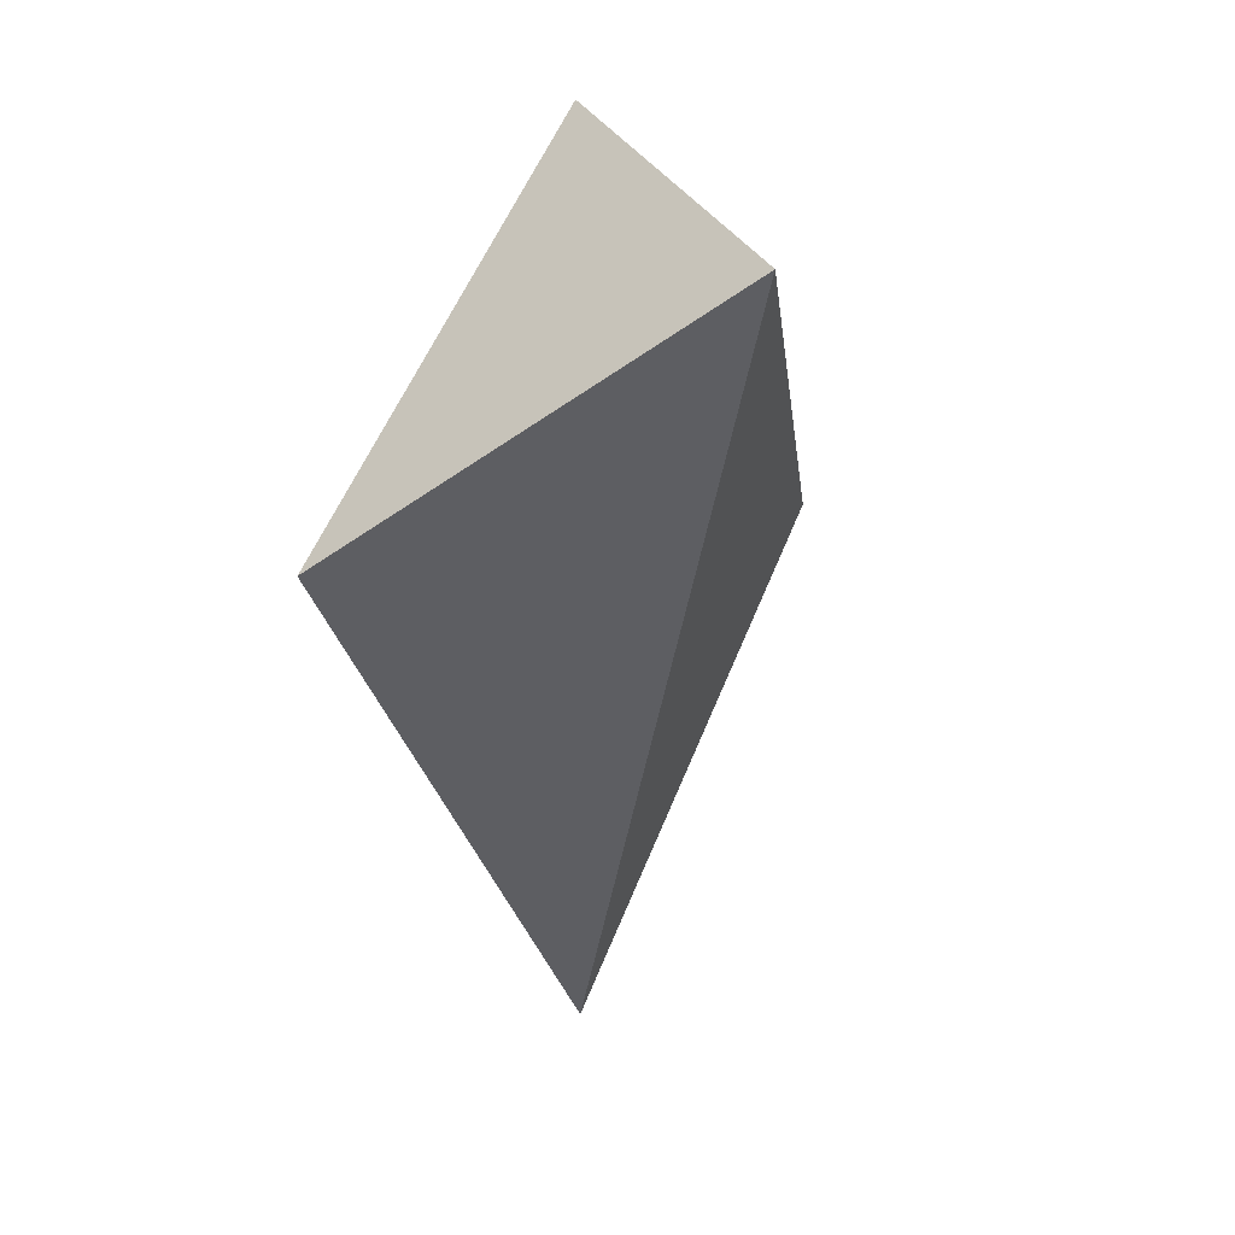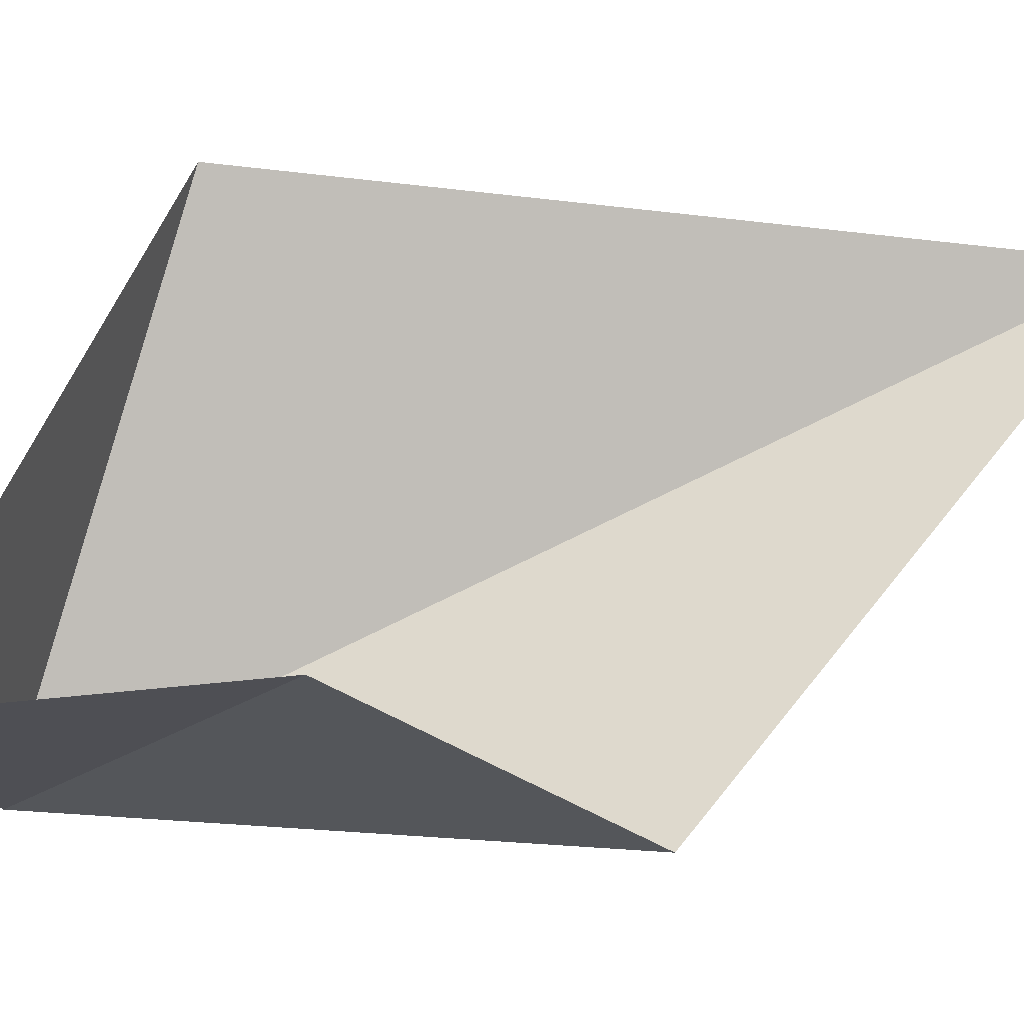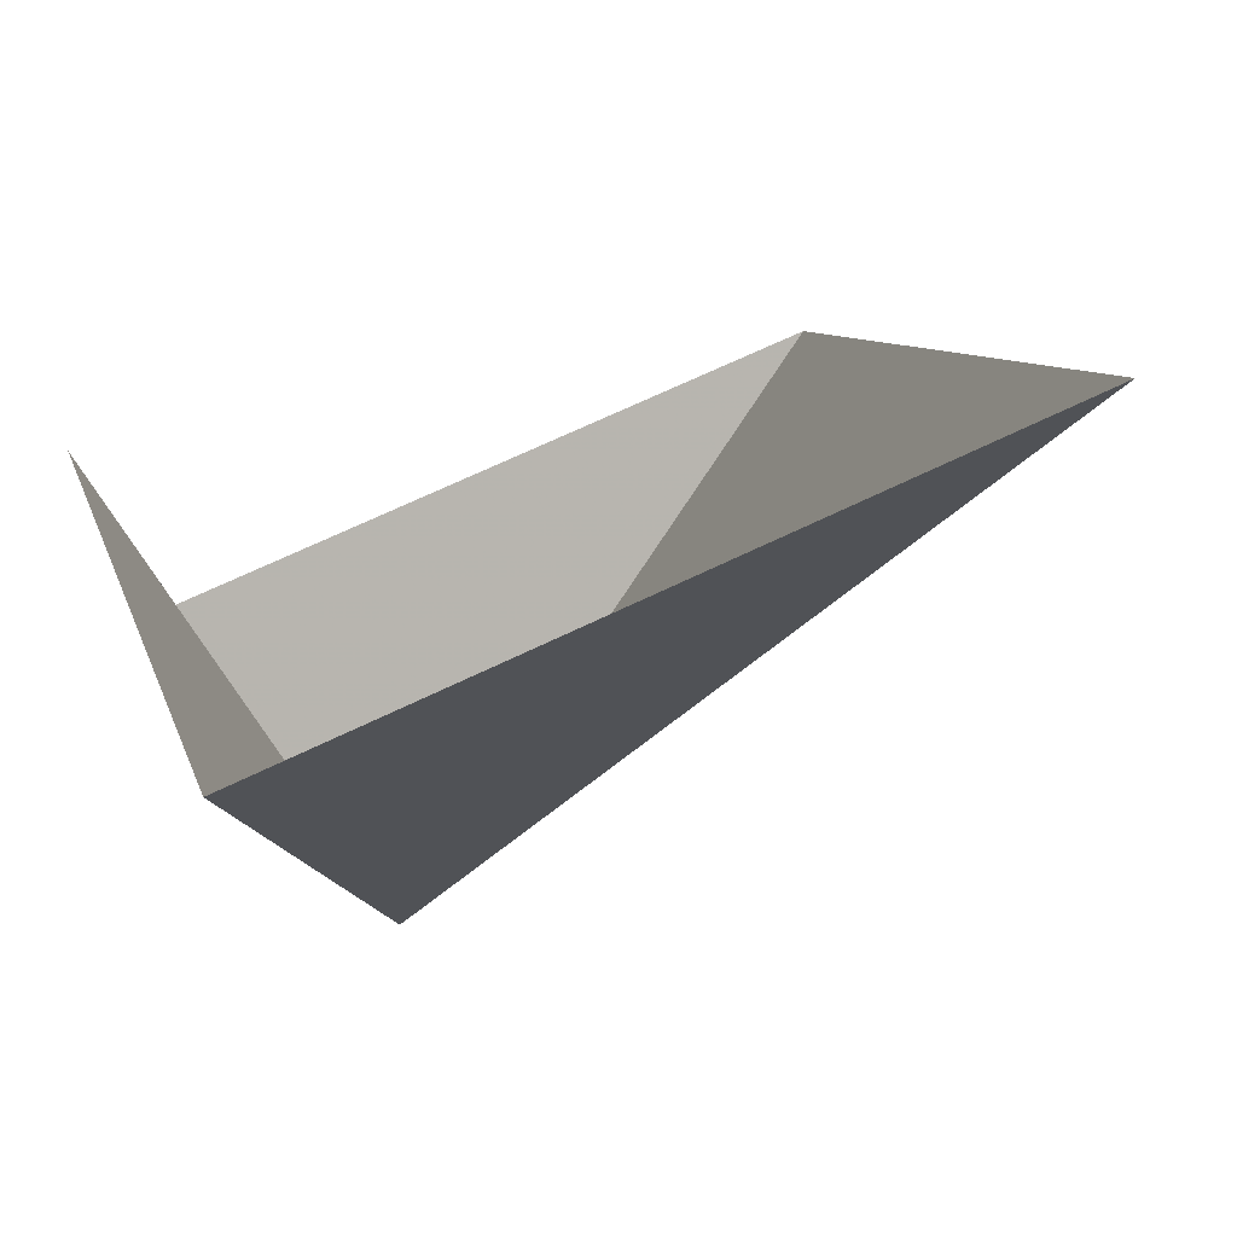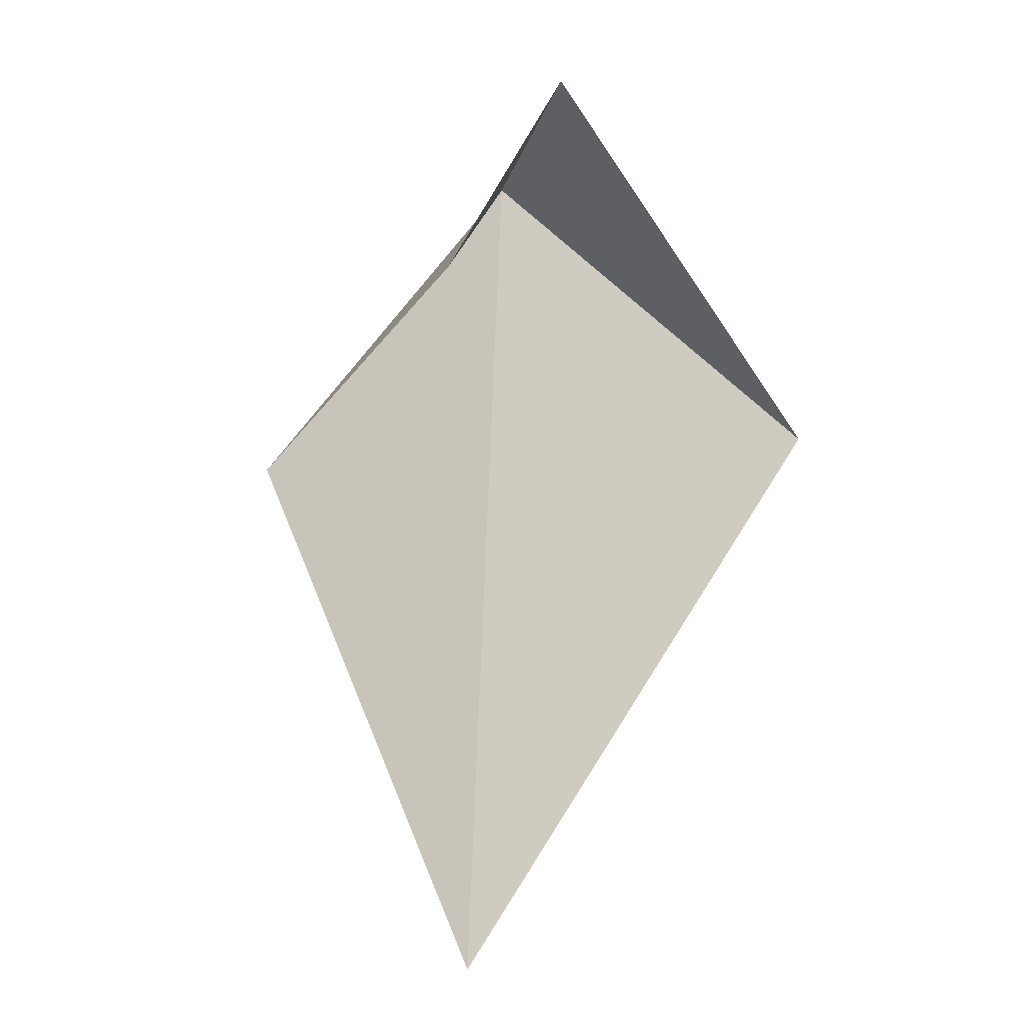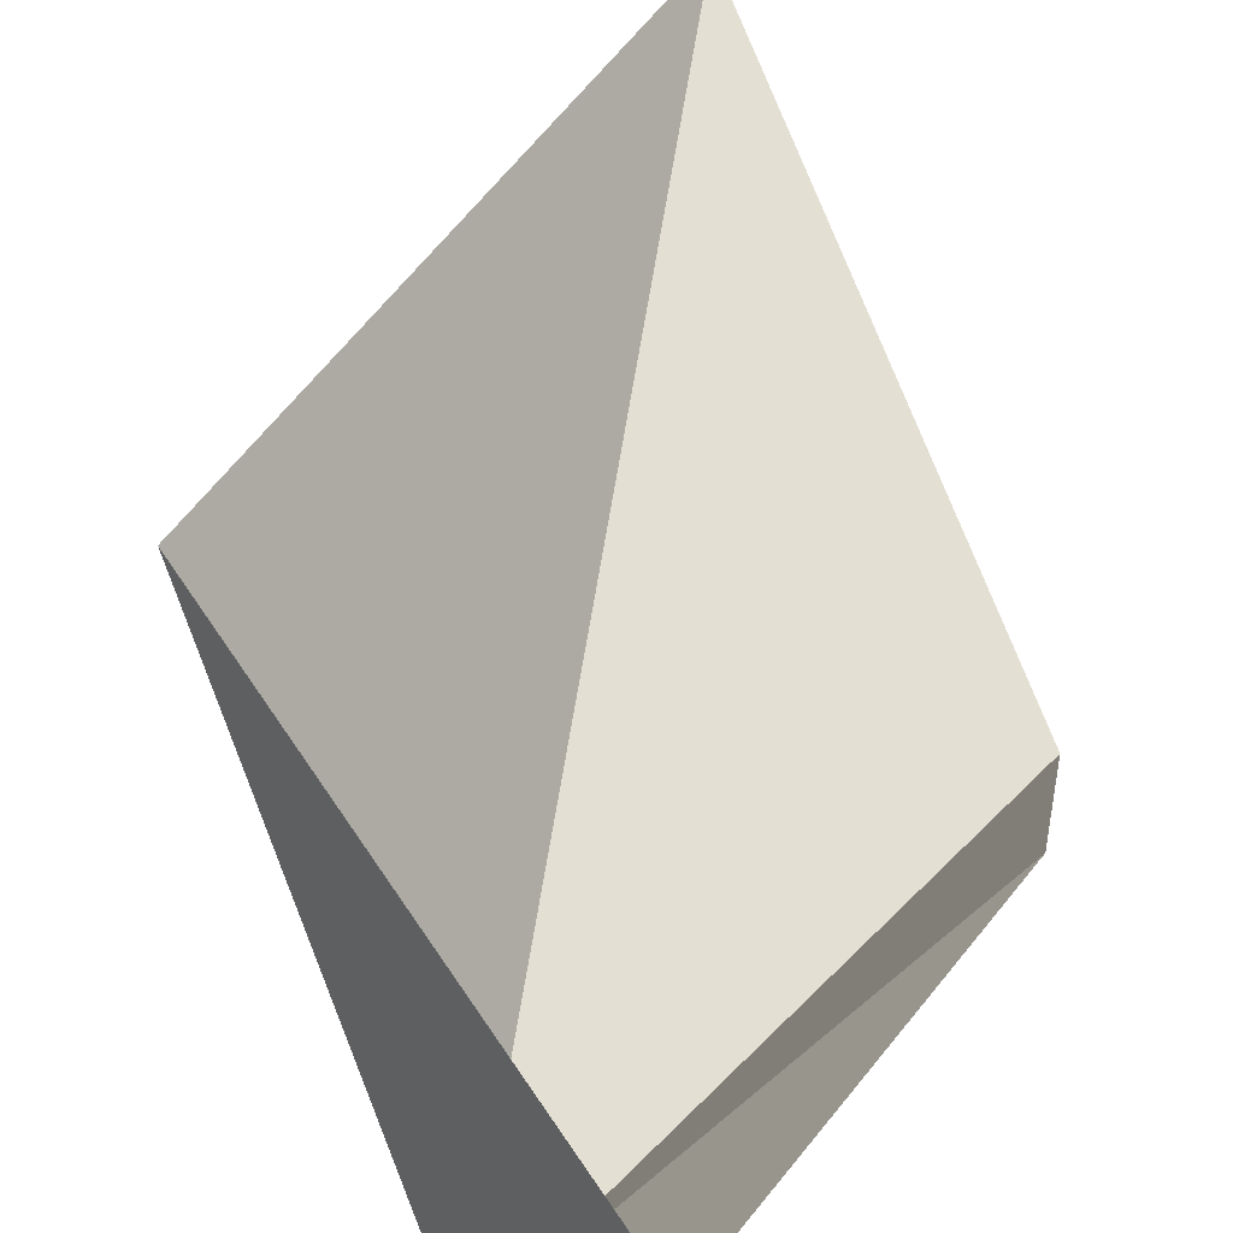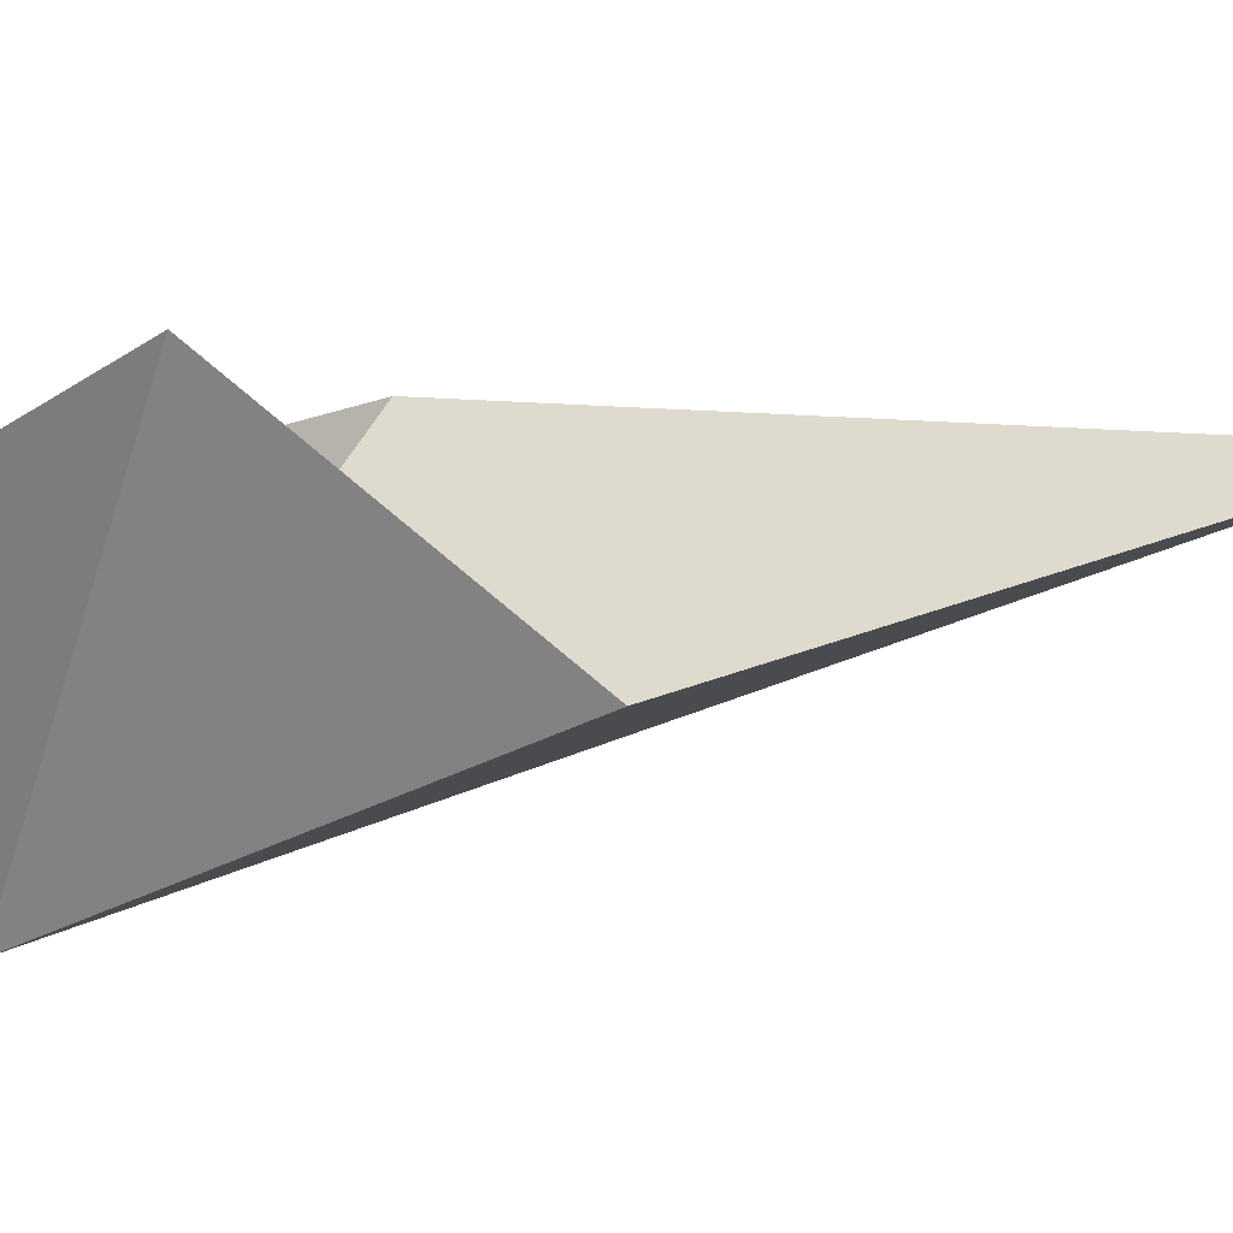
<metadata>
{"format":"obj","ext":"obj","renderer":"f3d","projection":"perspective","resolution":1024,"background":"white","views":[{"elev":14.0,"azim":-69.2,"up":"+Z"},{"elev":35.2,"azim":51.9,"up":"+Y"},{"elev":-1.9,"azim":133.3,"up":"+Y"},{"elev":12.5,"azim":139.3,"up":"+Z"},{"elev":48.1,"azim":-10.3,"up":"+Y"},{"elev":-11.7,"azim":74.4,"up":"+Y"}]}
</metadata>
<code>
v 9.335 22.45 -24.64
v 8.075 26.99 -27.73
v 12.83 25.87 -34.18
v 14.11 23.53 -27.88
v 13.11 25.93 -25.23
v 10.46 24.93 -23.13
f 1 3 2
f 1 5 4
f 1 4 3
f 1 2 6
f 1 6 5

</code>
